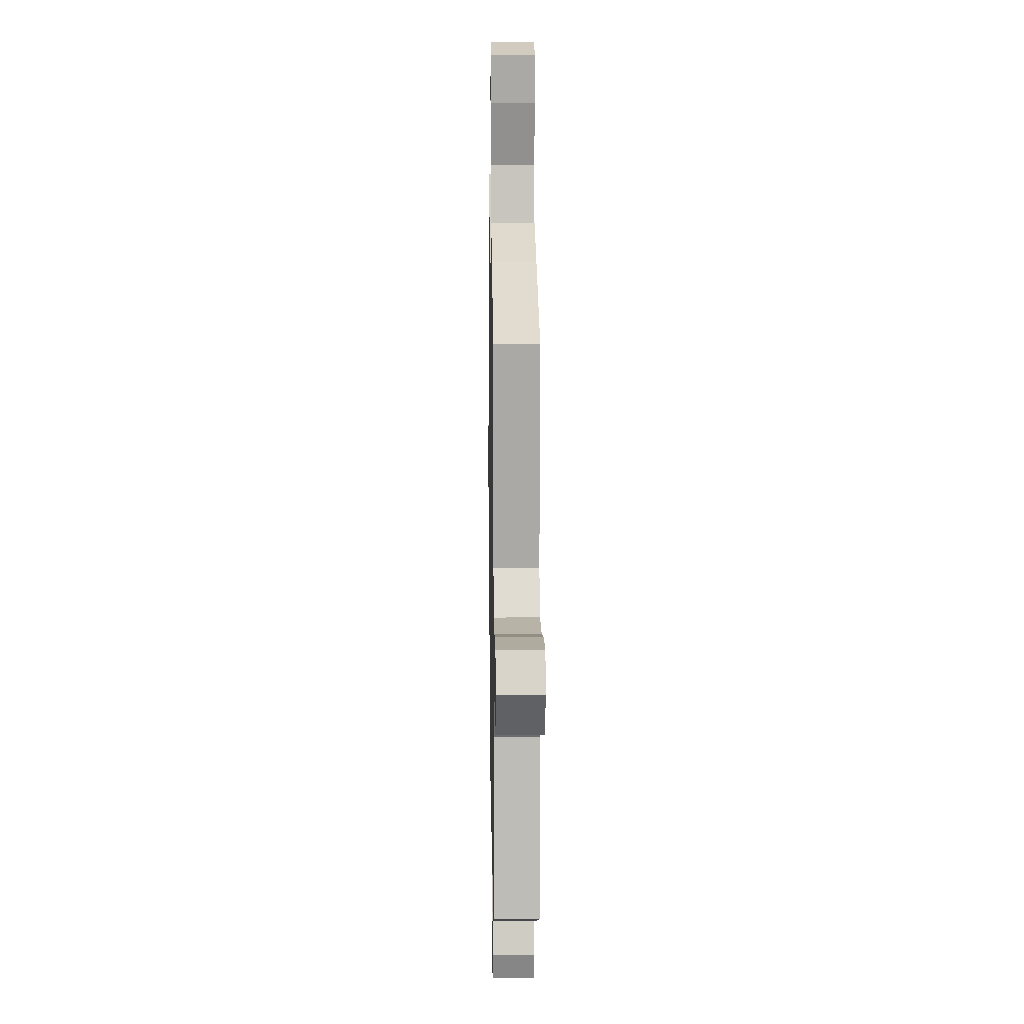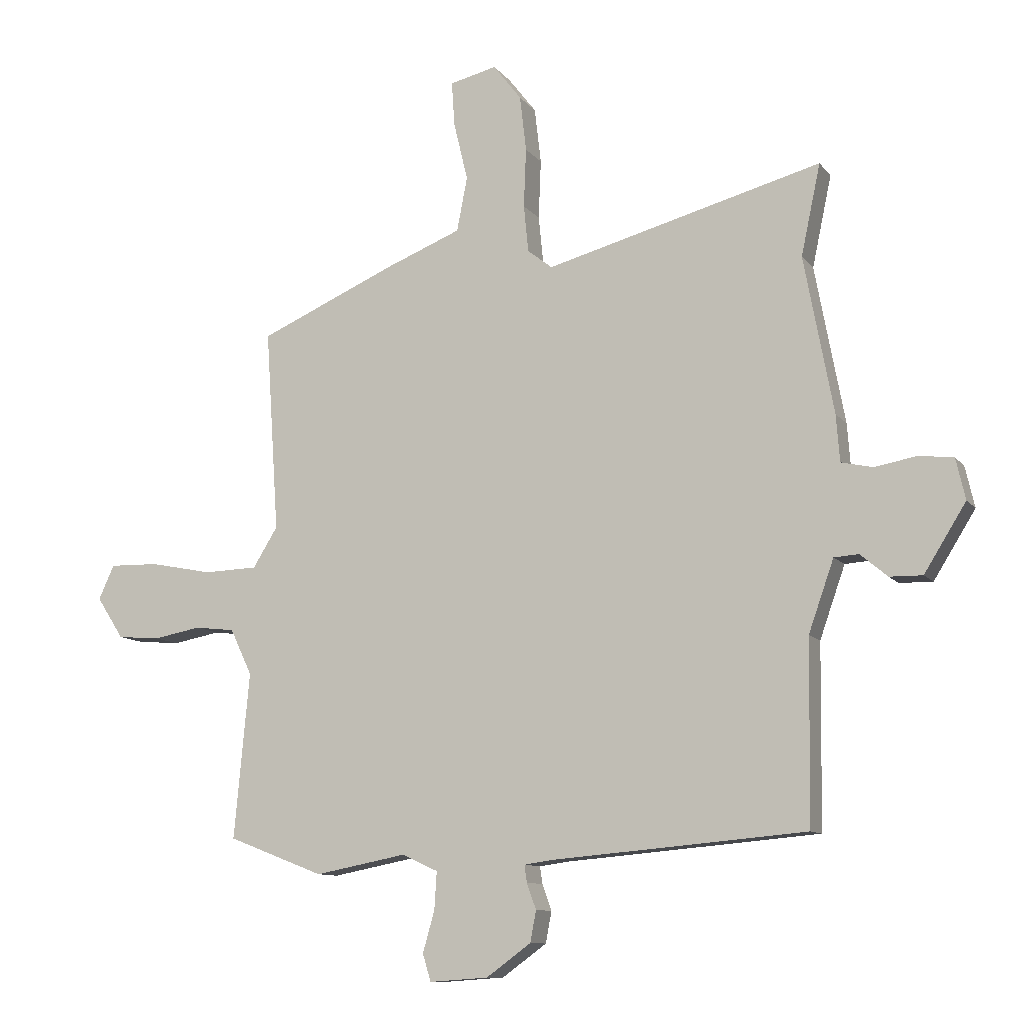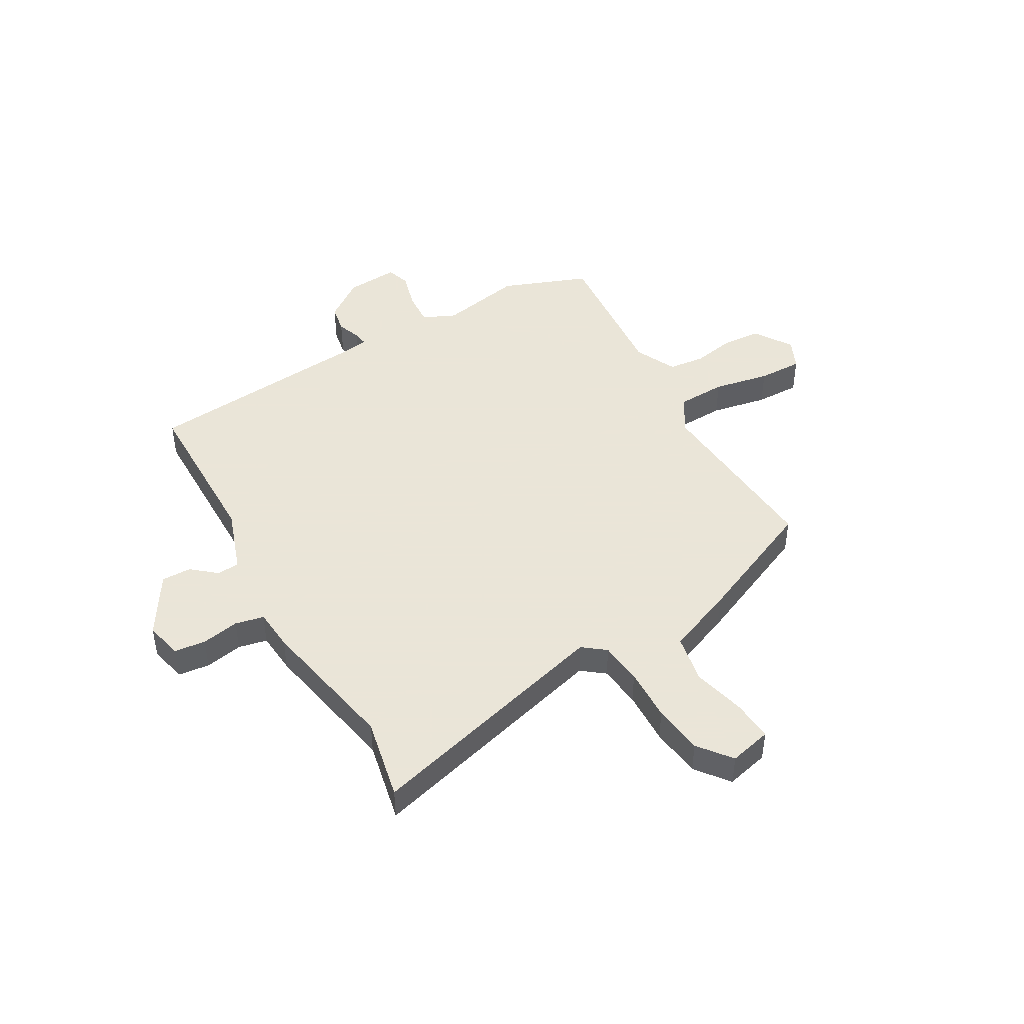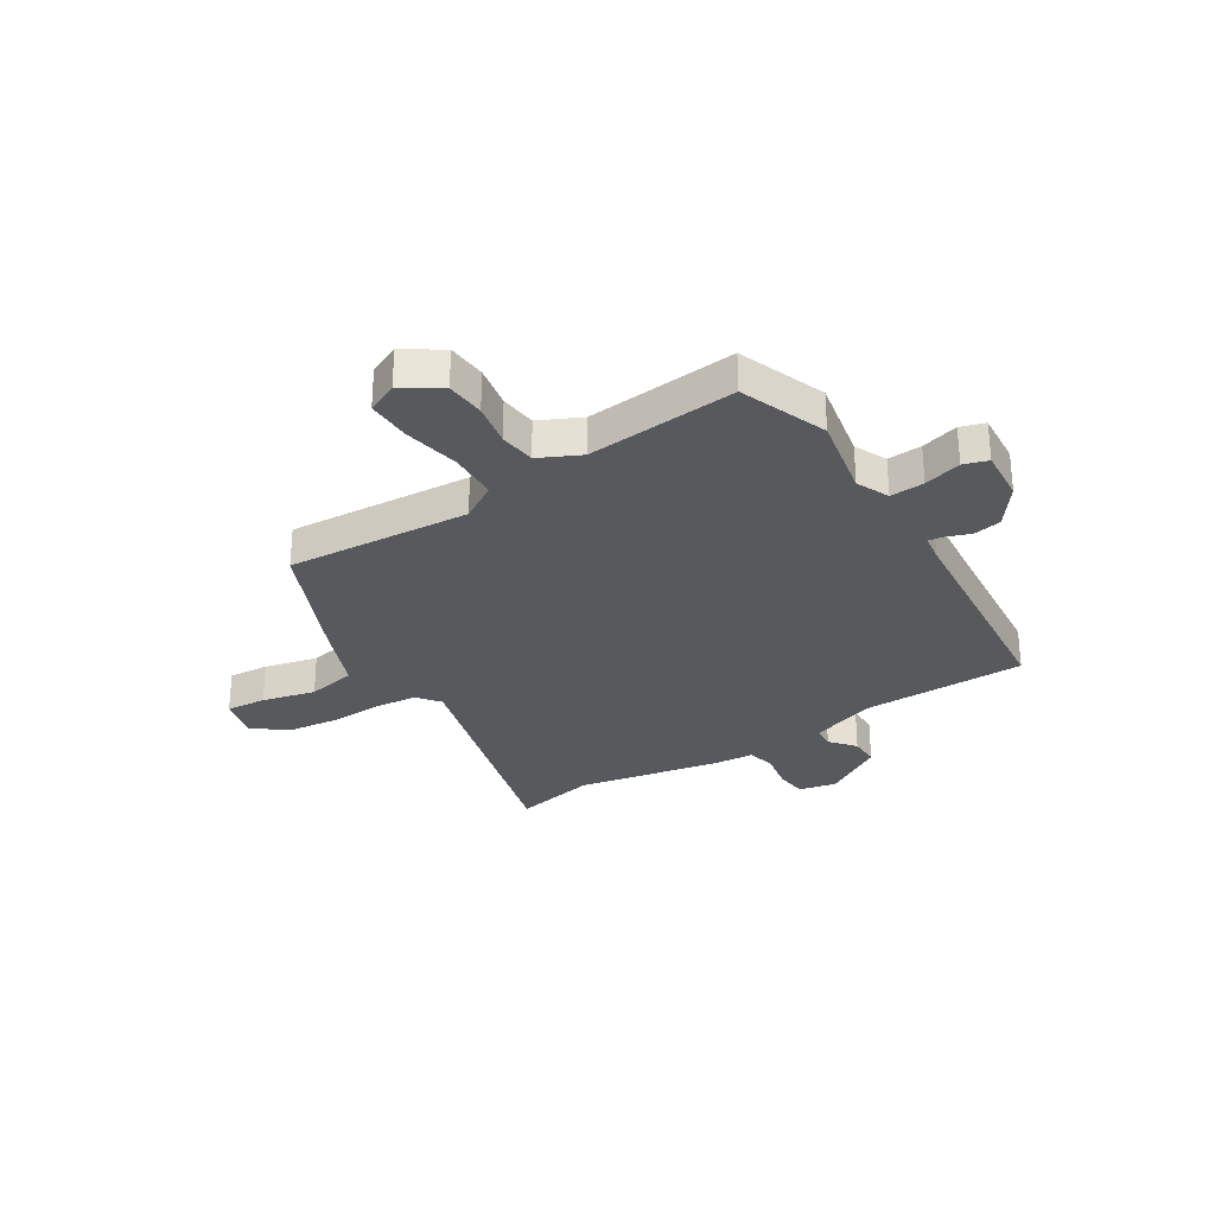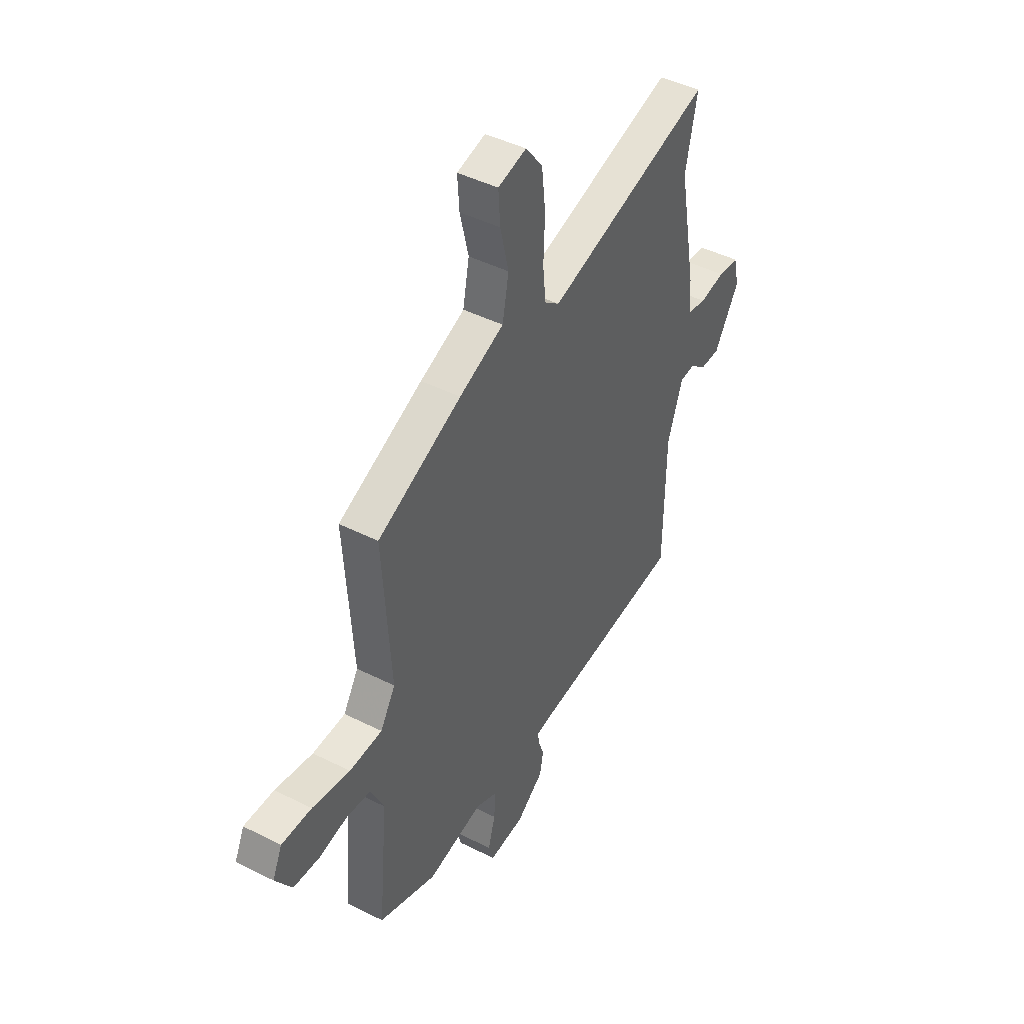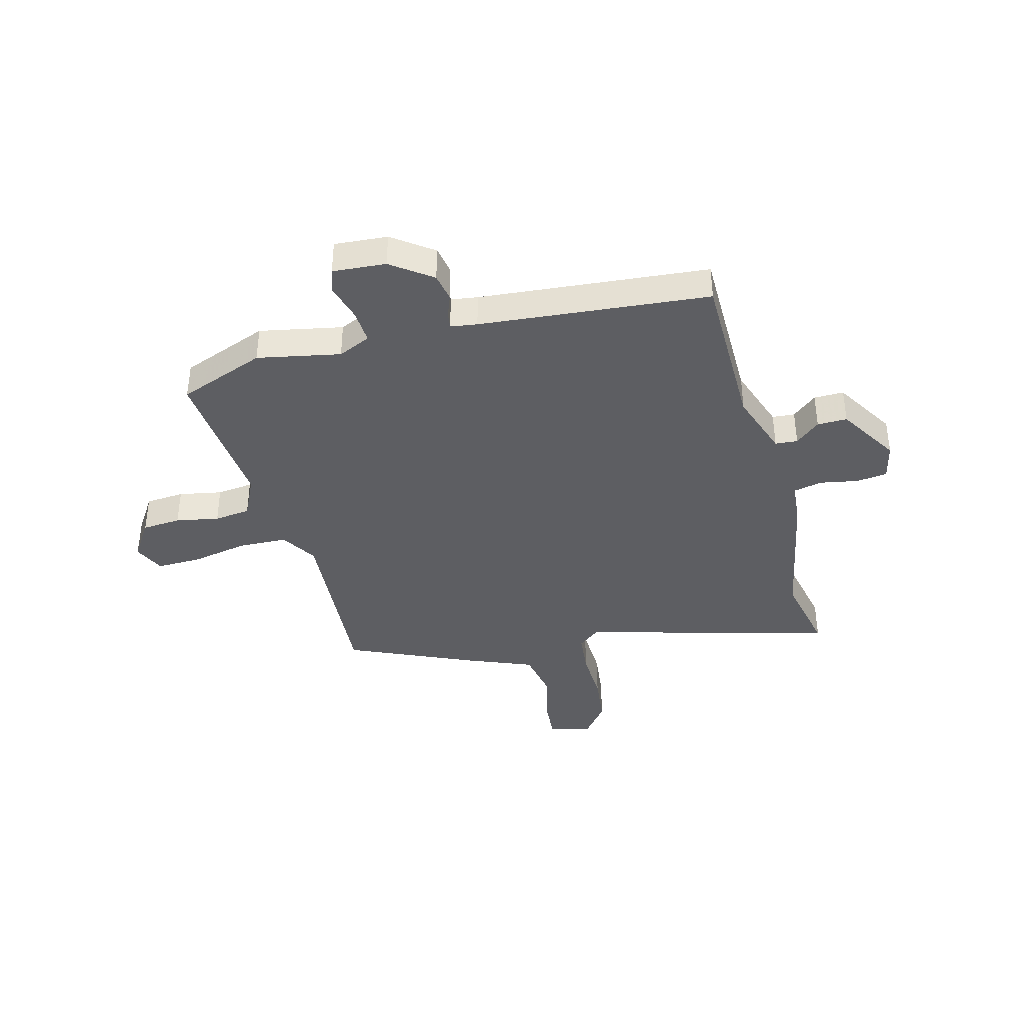
<metadata>
{"format":"obj","ext":"obj","renderer":"f3d","projection":"perspective","resolution":1024,"background":"white","views":[{"elev":10.9,"azim":89.1,"up":"+Z"},{"elev":-10.4,"azim":-158.1,"up":"+Z"},{"elev":45.5,"azim":-30.1,"up":"+Y"},{"elev":-29.6,"azim":121.9,"up":"+Y"},{"elev":44.6,"azim":120.4,"up":"+Z"},{"elev":-39.1,"azim":-165.5,"up":"+Y"}]}
</metadata>
<code>
v 0.488 0.07 0.395
v 0.465 0.07 0.05
v 0.507 0.07 -0.018
v 0.599 0.07 -0.021
v 0.705 0.07 0
v 0.789 0.07 0.002
v 0.816 0.07 -0.056
v 0.77 0.07 -0.127
v 0.697 0.07 -0.133
v 0.616 0.07 -0.118
v 0.548 0.07 -0.126
v 0.511 0.07 -0.204
v 0.537 0.07 -0.486
v 0.374 0.07 -0.549
v 0.218 0.07 -0.519
v 0.157 0.07 -0.547
v 0.161 0.07 -0.611
v 0.181 0.07 -0.681
v 0.167 0.07 -0.727
v 0.067 0.07 -0.72
v -0.009 0.07 -0.665
v -0.019 0.07 -0.612
v -0.003 0.07 -0.568
v 0.001 0.07 -0.539
v -0.049 0.07 -0.532
v -0.48 0.07 -0.495
v -0.484 0.07 -0.186
v -0.527 0.07 -0.064
v -0.569 0.07 -0.061
v -0.615 0.07 -0.1
v -0.671 0.07 -0.101
v -0.742 0.07 0.013
v -0.726 0.07 0.083
v -0.667 0.07 0.09
v -0.596 0.07 0.077
v -0.542 0.07 0.089
v -0.536 0.07 0.168
v -0.486 0.07 0.435
v -0.519 0.07 0.59
v -0.049 0.07 0.464
v -0.007 0.07 0.497
v 0.001 0.07 0.577
v -0.003 0.07 0.678
v 0.008 0.07 0.773
v 0.056 0.07 0.835
v 0.136 0.07 0.816
v 0.131 0.07 0.74
v 0.107 0.07 0.64
v 0.125 0.07 0.548
v 0.251 0.07 0.498
v 0.488 0 0.395
v 0.465 0 0.05
v 0.507 0 -0.018
v 0.599 0 -0.021
v 0.705 0 0
v 0.789 0 0.002
v 0.816 0 -0.056
v 0.77 0 -0.127
v 0.697 0 -0.133
v 0.616 0 -0.118
v 0.548 0 -0.126
v 0.511 0 -0.204
v 0.537 0 -0.486
v 0.374 0 -0.549
v 0.218 0 -0.519
v 0.157 0 -0.547
v 0.161 0 -0.611
v 0.181 0 -0.681
v 0.167 0 -0.727
v 0.067 0 -0.72
v -0.009 0 -0.665
v -0.019 0 -0.612
v -0.003 0 -0.568
v 0.001 0 -0.539
v -0.049 0 -0.532
v -0.48 0 -0.495
v -0.484 0 -0.186
v -0.527 0 -0.064
v -0.569 0 -0.061
v -0.615 0 -0.1
v -0.671 0 -0.101
v -0.742 0 0.013
v -0.726 0 0.083
v -0.667 0 0.09
v -0.596 0 0.077
v -0.542 0 0.089
v -0.536 0 0.168
v -0.486 0 0.435
v -0.519 0 0.59
v -0.049 0 0.464
v -0.007 0 0.497
v 0.001 0 0.577
v -0.003 0 0.678
v 0.008 0 0.773
v 0.056 0 0.835
v 0.136 0 0.816
v 0.131 0 0.74
v 0.107 0 0.64
v 0.125 0 0.548
v 0.251 0 0.498
f 49 50 1 2
f 46 47 48
f 45 46 48
f 44 45 48
f 43 44 48
f 42 43 48
f 41 42 48 49
f 49 2 3
f 41 49 3
f 40 41 3
f 38 39 40 3
f 36 37 38 3
f 33 34 35
f 32 33 35
f 31 32 35
f 30 31 35
f 29 30 35
f 35 36 3
f 29 35 3
f 28 29 3
f 25 26 27
f 28 3 4
f 27 28 4
f 25 27 4
f 24 25 4
f 21 22 23
f 20 21 23
f 19 20 23
f 18 19 23
f 17 18 23
f 16 17 23 24
f 15 16 24 4
f 12 13 14 15
f 11 12 15
f 8 9 10
f 7 8 10
f 6 7 10
f 5 6 10
f 4 5 10
f 4 10 11
f 4 11 15
f 52 51 100 99
f 98 97 96
f 98 96 95
f 98 95 94
f 98 94 93
f 98 93 92
f 99 98 92 91
f 53 52 99
f 53 99 91
f 53 91 90
f 53 90 89 88
f 53 88 87 86
f 85 84 83
f 85 83 82
f 85 82 81
f 85 81 80
f 85 80 79
f 53 86 85
f 53 85 79
f 53 79 78
f 77 76 75
f 54 53 78
f 54 78 77
f 54 77 75
f 54 75 74
f 73 72 71
f 73 71 70
f 73 70 69
f 73 69 68
f 73 68 67
f 74 73 67 66
f 54 74 66 65
f 65 64 63 62
f 65 62 61
f 60 59 58
f 60 58 57
f 60 57 56
f 60 56 55
f 60 55 54
f 61 60 54
f 65 61 54
f 1 51 52 2
f 2 52 53 3
f 3 53 54 4
f 4 54 55 5
f 5 55 56 6
f 6 56 57 7
f 7 57 58 8
f 8 58 59 9
f 9 59 60 10
f 10 60 61 11
f 11 61 62 12
f 12 62 63 13
f 13 63 64 14
f 14 64 65 15
f 15 65 66 16
f 16 66 67 17
f 17 67 68 18
f 18 68 69 19
f 19 69 70 20
f 20 70 71 21
f 21 71 72 22
f 22 72 73 23
f 23 73 74 24
f 24 74 75 25
f 25 75 76 26
f 26 76 77 27
f 27 77 78 28
f 28 78 79 29
f 29 79 80 30
f 30 80 81 31
f 31 81 82 32
f 32 82 83 33
f 33 83 84 34
f 34 84 85 35
f 35 85 86 36
f 36 86 87 37
f 37 87 88 38
f 38 88 89 39
f 39 89 90 40
f 40 90 91 41
f 41 91 92 42
f 42 92 93 43
f 43 93 94 44
f 44 94 95 45
f 45 95 96 46
f 46 96 97 47
f 47 97 98 48
f 48 98 99 49
f 49 99 100 50
f 50 100 51 1

</code>
